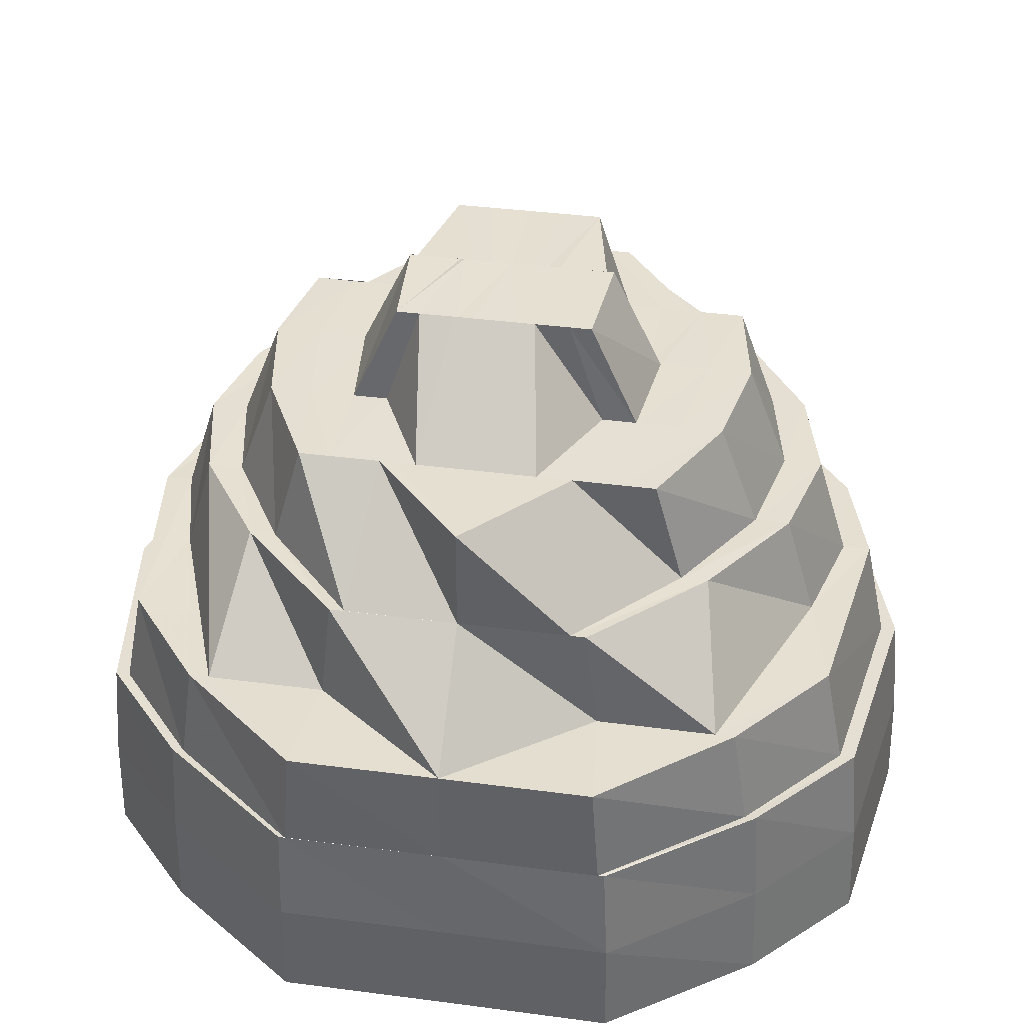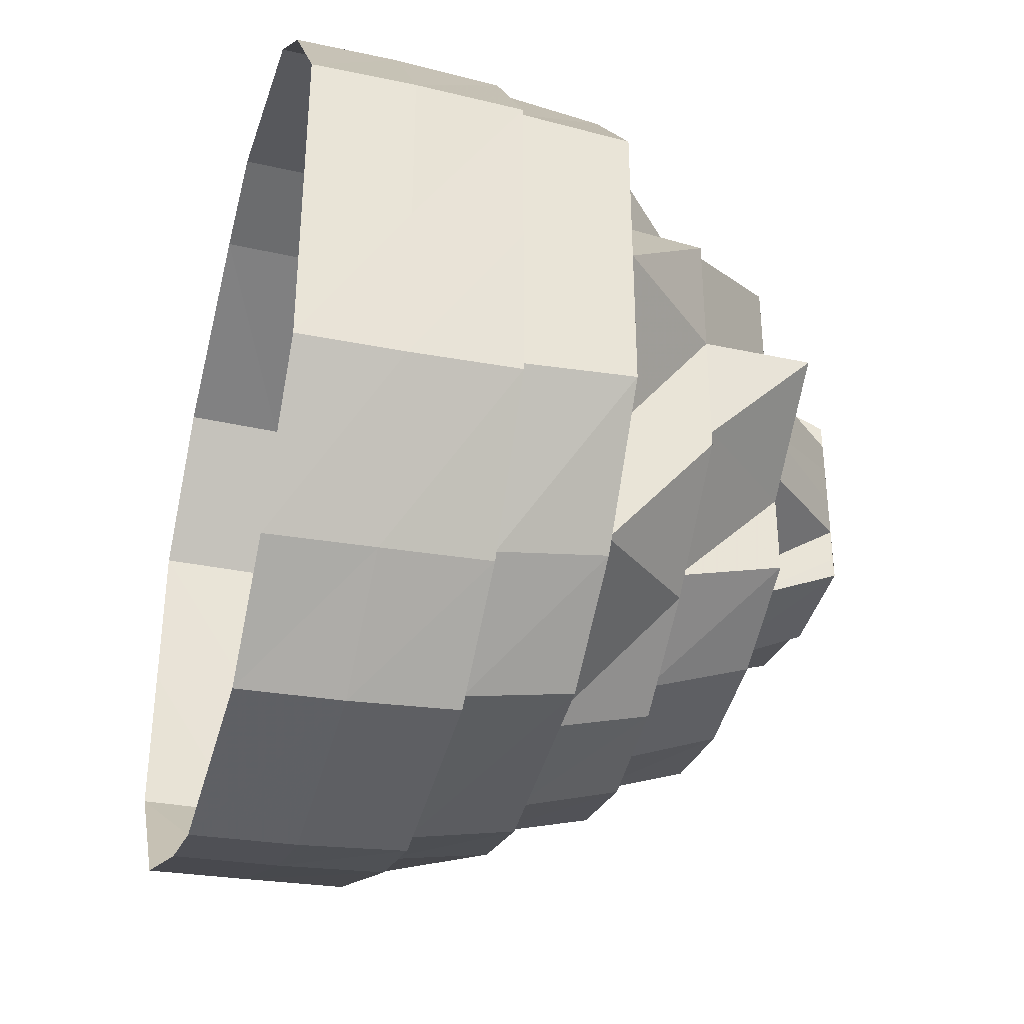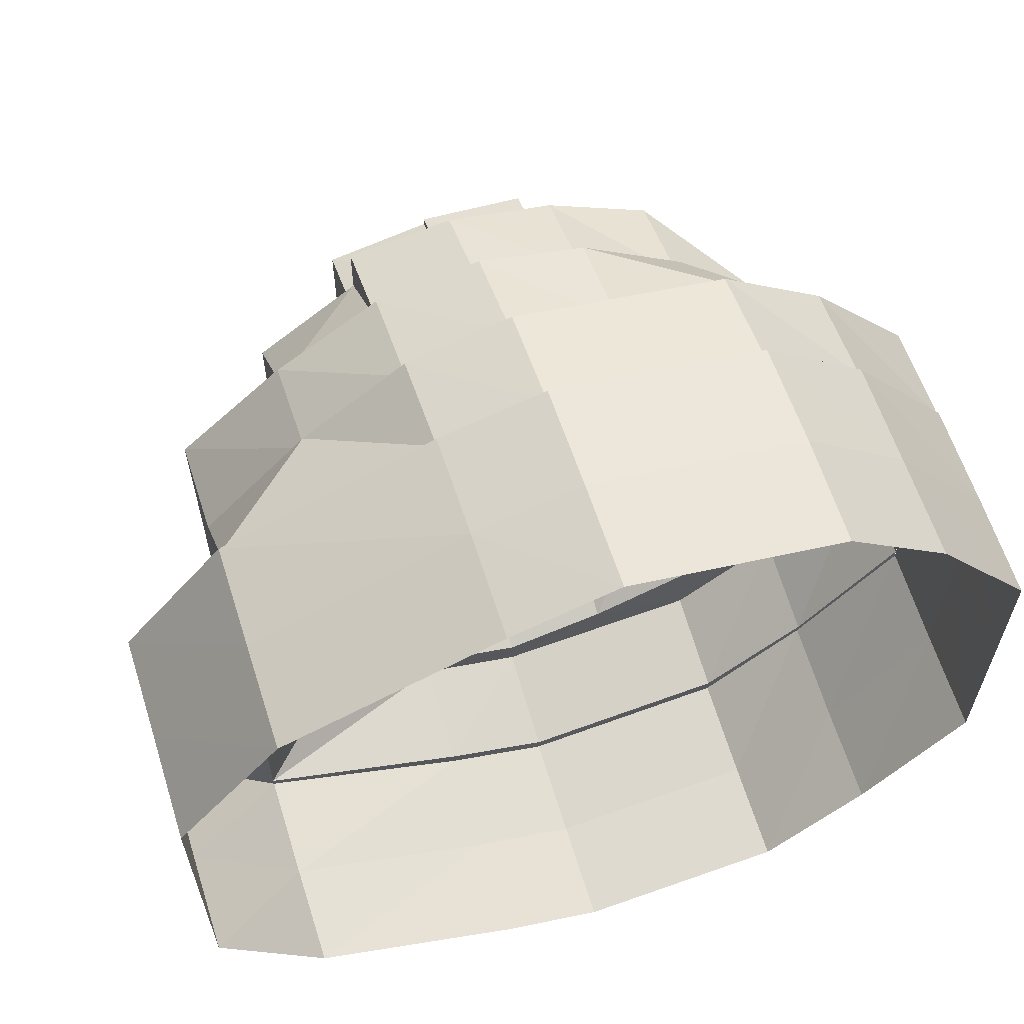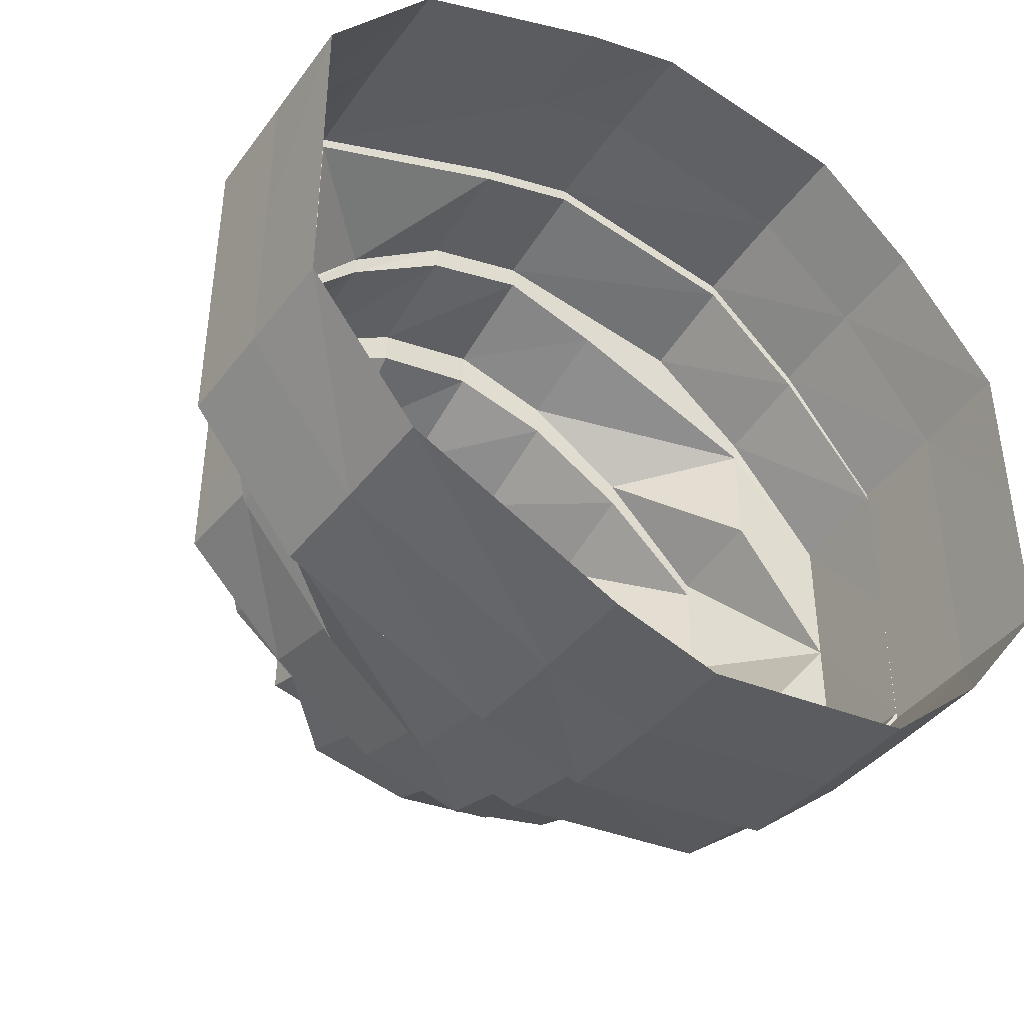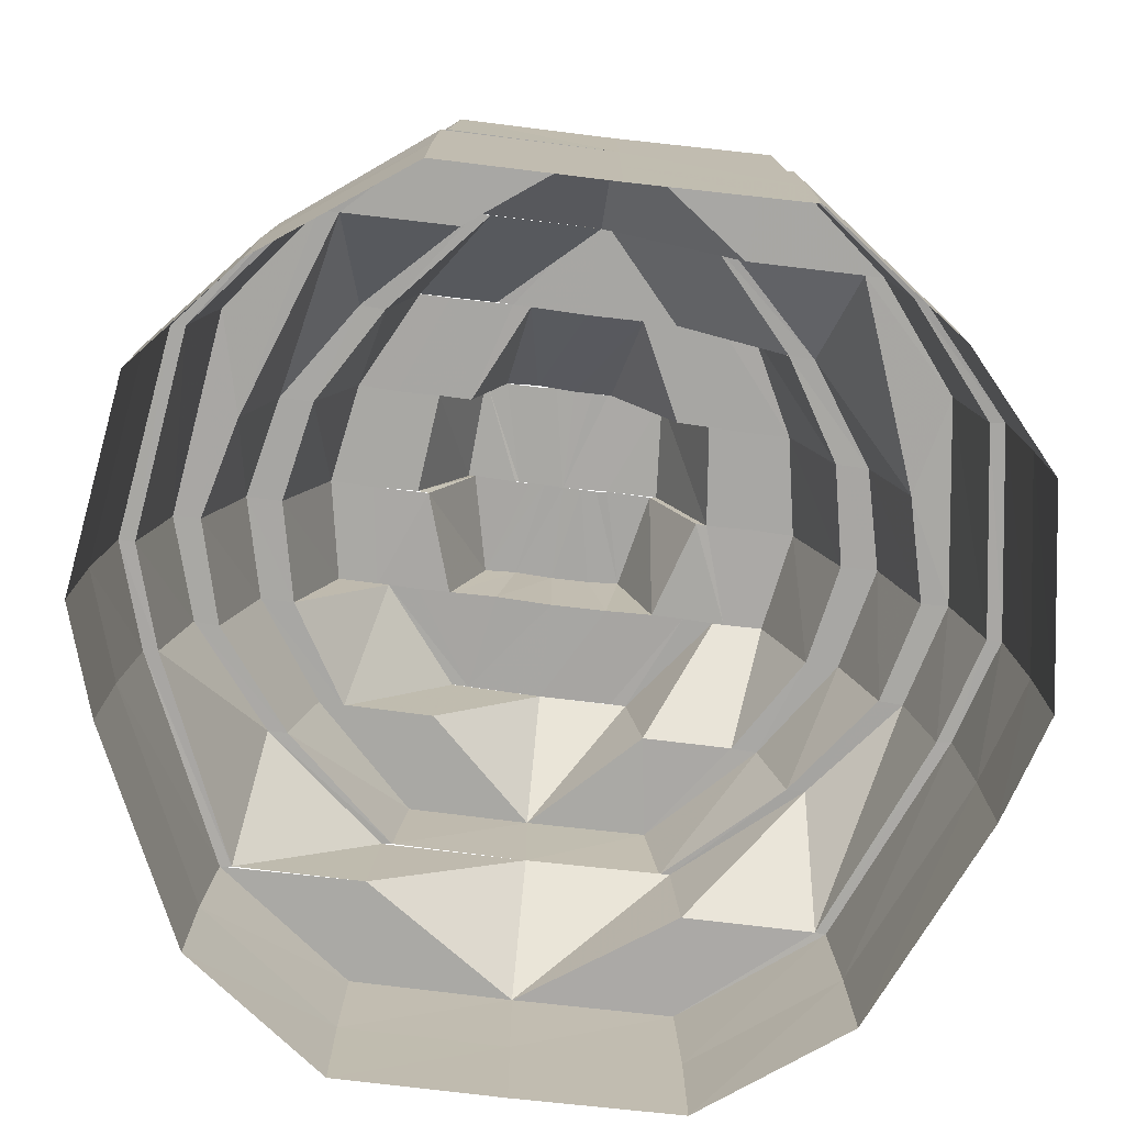
<metadata>
{"format":"obj","ext":"obj","renderer":"f3d","projection":"perspective","resolution":1024,"background":"white","views":[{"elev":37.5,"azim":99.6,"up":"+Y"},{"elev":-36.4,"azim":74.6,"up":"+Z"},{"elev":62.6,"azim":-17.6,"up":"+Z"},{"elev":-42.7,"azim":-33.9,"up":"+Z"},{"elev":-74.6,"azim":83.1,"up":"+Y"}]}
</metadata>
<code>
o 26104
v 2228 1862 14.53
v 2228 1862 14.55
v 2228 1862 14.53
v 2228 1862 14.55
v 2228 1862 14.56
v 2228 1862 14.52
v 2228 1862 14.52
v 2228 1862 14.52
v 2228 1862 14.53
v 2228 1862 14.52
v 2228 1862 14.53
v 2228 1862 14.55
v 2228 1862 14.5
v 2228 1862 14.5
v 2228 1862 14.5
v 2228 1862 14.5
v 2228 1862 14.5
v 2228 1862 14.51
v 2228 1862 14.5
v 2228 1862 14.5
v 2228 1862 14.49
v 2228 1862 14.5
v 2228 1862 14.49
v 2228 1862 14.49
v 2228 1862 14.5
v 2228 1862 14.49
v 2228 1862 14.49
v 2228 1862 14.5
v 2228 1862 14.5
v 2228 1862 14.5
v 2228 1862 14.49
v 2228 1862 14.51
v 2228 1862 14.5
v 2228 1862 14.52
v 2228 1862 14.5
v 2228 1862 14.5
v 2228 1862 14.52
v 2228 1862 14.5
v 2228 1862 14.52
v 2228 1862 14.52
v 2228 1862 14.52
v 2228 1862 14.53
v 2228 1862 14.53
v 2228 1862 14.53
v 2228 1862 14.55
v 2228 1862 14.55
v 2228 1862 14.55
v 2228 1862 14.56
v 2228 1862 14.55
v 2228 1862 14.57
v 2228 1862 14.56
v 2228 1862 14.56
v 2228 1862 14.56
v 2228 1862 14.55
v 2228 1862 14.57
v 2228 1862 14.56
v 2228 1862 14.57
v 2228 1862 14.57
v 2228 1862 14.57
v 2228 1862 14.57
v 2228 1862 14.57
v 2228 1862 14.57
v 2228 1862 14.57
v 2228 1862 14.57
v 2228 1862 14.57
v 2228 1862 14.56
v 2228 1862 14.57
v 2228 1862 14.57
v 2228 1862 14.56
v 2228 1862 14.56
v 2228 1862 14.55
v 2228 1862 14.56
v 2228 1862 14.57
v 2228 1862 14.56
v 2228 1862 14.57
v 2228 1862 14.56
v 2228 1862 14.55
v 2228 1862 14.56
v 2228 1862 14.55
v 2228 1862 14.55
v 2228 1862 14.55
v 2228 1862 14.57
v 2228 1862 14.56
v 2228 1862 14.56
v 2228 1862 14.57
v 2228 1862 14.55
v 2228 1862 14.57
v 2228 1862 14.53
v 2228 1862 14.52
v 2228 1862 14.52
v 2228 1862 14.51
v 2228 1862 14.52
v 2228 1862 14.53
v 2228 1862 14.52
v 2228 1862 14.53
v 2228 1862 14.51
v 2228 1862 14.52
v 2228 1862 14.52
v 2228 1862 14.54
v 2228 1862 14.53
v 2228 1862 14.56
v 2228 1862 14.55
v 2228 1862 14.56
v 2228 1862 14.57
v 2228 1862 14.51
v 2228 1862 14.52
v 2228 1862 14.52
v 2228 1862 14.52
v 2228 1862 14.52
v 2228 1862 14.51
v 2228 1862 14.51
v 2228 1862 14.52
v 2228 1862 14.53
v 2228 1862 14.52
v 2228 1862 14.51
v 2228 1862 14.51
v 2228 1862 14.51
v 2228 1862 14.52
v 2228 1862 14.5
v 2228 1862 14.51
v 2228 1862 14.51
v 2228 1862 14.52
v 2228 1862 14.5
v 2228 1862 14.51
v 2228 1862 14.51
v 2228 1862 14.5
v 2228 1862 14.51
v 2228 1862 14.51
v 2228 1862 14.51
v 2228 1862 14.51
v 2228 1862 14.52
v 2228 1862 14.52
v 2228 1862 14.52
v 2228 1862 14.52
v 2228 1862 14.52
v 2228 1862 14.52
v 2228 1862 14.52
v 2228 1862 14.52
v 2228 1862 14.52
v 2228 1862 14.52
v 2228 1862 14.52
v 2228 1862 14.53
v 2228 1862 14.53
v 2228 1862 14.52
v 2228 1862 14.52
v 2228 1862 14.53
v 2228 1862 14.53
v 2228 1862 14.53
v 2228 1862 14.54
v 2228 1862 14.54
v 2228 1862 14.54
v 2228 1862 14.54
v 2228 1862 14.54
v 2228 1862 14.54
v 2228 1862 14.53
v 2228 1862 14.55
v 2228 1862 14.53
v 2228 1862 14.54
v 2228 1862 14.54
v 2228 1862 14.55
v 2228 1862 14.54
v 2228 1862 14.52
v 2228 1862 14.55
v 2228 1862 14.54
v 2228 1862 14.52
v 2228 1862 14.53
v 2228 1862 14.51
v 2228 1862 14.51
v 2228 1862 14.5
v 2228 1862 14.52
v 2228 1862 14.5
v 2228 1862 14.5
v 2228 1862 14.51
v 2228 1862 14.5
v 2228 1862 14.52
v 2228 1862 14.51
v 2228 1862 14.5
v 2228 1862 14.52
v 2228 1862 14.53
v 2228 1862 14.55
v 2228 1862 14.54
v 2228 1862 14.53
v 2228 1862 14.54
v 2228 1862 14.53
v 2228 1862 14.54
v 2228 1862 14.54
v 2228 1862 14.55
v 2228 1862 14.55
v 2228 1862 14.55
v 2228 1862 14.54
v 2228 1862 14.52
v 2228 1862 14.52
v 2228 1862 14.5
v 2228 1862 14.5
v 2228 1862 14.51
v 2228 1862 14.53
v 2228 1862 14.52
v 2228 1862 14.51
v 2228 1862 14.55
v 2228 1862 14.55
v 2228 1862 14.55
v 2228 1862 14.56
v 2228 1862 14.57
v 2228 1862 14.56
v 2228 1862 14.56
v 2228 1862 14.55
v 2228 1862 14.5
v 2228 1862 14.5
v 2228 1862 14.49
v 2228 1862 14.57
v 2228 1862 14.57
v 2228 1862 14.57
v 2228 1862 14.57
v 2228 1862 14.57
v 2228 1862 14.56
v 2228 1862 14.57
v 2228 1862 14.56
v 2228 1862 14.55
v 2228 1862 14.56
v 2228 1862 14.57
v 2228 1862 14.56
v 2228 1862 14.56
v 2228 1862 14.55
v 2228 1862 14.56
v 2228 1862 14.56
v 2228 1862 14.55
v 2228 1862 14.54
v 2228 1862 14.55
v 2228 1862 14.56
v 2228 1862 14.56
v 2228 1862 14.57
v 2228 1862 14.56
v 2228 1862 14.55
v 2228 1862 14.54
v 2228 1862 14.54
v 2228 1862 14.55
v 2228 1862 14.54
v 2228 1862 14.55
v 2228 1862 14.53
v 2228 1862 14.52
v 2228 1862 14.52
v 2228 1862 14.54
v 2228 1862 14.55
v 2228 1862 14.53
v 2228 1862 14.54
v 2228 1862 14.53
v 2228 1862 14.53
v 2228 1862 14.54
v 2228 1862 14.53
v 2228 1862 14.52
v 2228 1862 14.53
v 2228 1862 14.53
v 2228 1862 14.53
v 2228 1862 14.53
v 2228 1862 14.53
v 2228 1862 14.54
v 2228 1862 14.52
v 2228 1862 14.52
v 2228 1862 14.54
v 2228 1862 14.54
v 2228 1862 14.54
v 2228 1862 14.52
v 2228 1862 14.52
v 2228 1862 14.52
v 2228 1862 14.52
v 2228 1862 14.52
v 2228 1862 14.53
v 2228 1862 14.53
v 2228 1862 14.52
v 2228 1862 14.52
v 2228 1862 14.52
v 2228 1862 14.53
v 2228 1862 14.53
v 2228 1862 14.52
v 2228 1862 14.53
v 2228 1862 14.53
v 2228 1862 14.53
v 2228 1862 14.53
v 2228 1862 14.53
v 2228 1862 14.53
v 2228 1862 14.53
v 2228 1862 14.54
v 2228 1862 14.53
v 2228 1862 14.54
v 2228 1862 14.53
v 2228 1862 14.53
v 2228 1862 14.53
v 2228 1862 14.54
v 2228 1862 14.54
v 2228 1862 14.54
v 2228 1862 14.54
v 2228 1862 14.54
v 2228 1862 14.53
v 2228 1862 14.54
v 2228 1862 14.54
v 2228 1862 14.54
v 2228 1862 14.55
v 2228 1862 14.54
v 2228 1862 14.54
v 2228 1862 14.54
v 2228 1862 14.54
v 2228 1862 14.55
v 2228 1862 14.54
v 2228 1862 14.55
v 2228 1862 14.55
v 2228 1862 14.55
v 2228 1862 14.55
v 2228 1862 14.55
v 2228 1862 14.55
v 2228 1862 14.55
v 2228 1862 14.54
v 2228 1862 14.55
v 2228 1862 14.56
v 2228 1862 14.56
v 2228 1862 14.55
v 2228 1862 14.56
v 2228 1862 14.56
v 2228 1862 14.56
v 2228 1862 14.55
v 2228 1862 14.55
v 2228 1862 14.54
v 2228 1862 14.55
v 2228 1862 14.53
v 2228 1862 14.55
v 2228 1862 14.49
v 2228 1862 14.5
v 2228 1862 14.5
v 2228 1862 14.5
v 2228 1862 14.5
v 2228 1862 14.5
v 2228 1862 14.5
v 2228 1862 14.51
v 2228 1862 14.51
v 2228 1862 14.52
v 2228 1862 14.52
v 2228 1862 14.51
v 2228 1862 14.52
v 2228 1862 14.53
v 2228 1862 14.52
v 2228 1862 14.52
v 2228 1862 14.51
v 2228 1862 14.52
v 2228 1862 14.5
v 2228 1862 14.51
v 2228 1862 14.52
v 2228 1862 14.52
v 2228 1862 14.52
f 1 2 3
f 3 2 4
f 2 5 4
f 6 1 3
f 7 1 6
f 6 3 8
f 3 4 9
f 10 3 11
f 11 4 12
f 13 6 10
f 14 7 6
f 15 14 13
f 14 6 16
f 17 16 18
f 19 7 14
f 20 19 14
f 21 20 15
f 20 14 22
f 23 19 20
f 24 23 20
f 25 24 21
f 24 20 26
f 27 23 24
f 28 27 24
f 29 28 25
f 28 24 30
f 31 27 28
f 32 30 33
f 34 35 32
f 36 28 35
f 36 31 28
f 37 36 29
f 38 31 36
f 39 38 36
f 39 36 40
f 41 38 39
f 42 39 40
f 43 41 39
f 43 39 42
f 44 41 43
f 45 43 42
f 46 44 43
f 46 43 45
f 47 44 46
f 48 45 49
f 50 51 48
f 52 46 51
f 52 47 46
f 53 46 54
f 55 52 53
f 56 47 52
f 57 56 52
f 58 57 55
f 57 52 59
f 60 56 57
f 61 60 57
f 62 61 58
f 61 57 63
f 64 60 61
f 65 64 61
f 66 65 62
f 65 61 67
f 68 64 65
f 69 68 65
f 12 69 66
f 69 65 70
f 5 68 69
f 4 5 69
f 4 69 71
f 72 67 73
f 74 73 75
f 72 73 76
f 77 76 78
f 79 72 76
f 79 76 80
f 81 72 79
f 78 82 83
f 84 85 72
f 86 84 81
f 85 87 73
f 88 86 81
f 89 88 90
f 91 90 92
f 93 81 79
f 90 9 93
f 9 81 93
f 94 93 95
f 96 97 94
f 97 93 98
f 95 80 99
f 93 80 100
f 99 101 102
f 103 104 101
f 105 98 106
f 107 106 108
f 105 106 109
f 110 105 109
f 111 112 105
f 112 113 114
f 115 105 110
f 115 116 105
f 117 118 116
f 119 116 115
f 119 120 116
f 121 122 120
f 123 120 119
f 123 124 120
f 125 119 115
f 126 123 119
f 126 119 125
f 125 115 127
f 127 115 110
f 128 126 125
f 129 125 127
f 128 125 129
f 127 110 130
f 130 110 131
f 132 131 133
f 130 131 134
f 135 134 136
f 137 130 134
f 138 127 130
f 138 130 137
f 129 127 138
f 139 129 138
f 140 129 139
f 140 128 129
f 139 138 141
f 141 137 142
f 143 139 141
f 142 144 145
f 146 141 142
f 143 141 146
f 147 143 146
f 148 143 147
f 149 148 147
f 150 148 149
f 151 150 149
f 152 150 151
f 152 153 150
f 154 155 153
f 156 153 152
f 153 157 148
f 158 152 159
f 160 161 158
f 157 162 148
f 163 156 164
f 157 165 162
f 166 165 157
f 165 167 162
f 162 167 140
f 167 128 140
f 165 168 167
f 167 169 128
f 168 169 167
f 169 126 128
f 170 168 165
f 169 171 126
f 171 123 126
f 168 172 169
f 172 171 169
f 170 173 168
f 173 172 168
f 173 174 172
f 175 173 170
f 176 177 173
f 178 176 175
f 179 178 175
f 166 175 170
f 180 179 181
f 182 175 166
f 181 182 166
f 183 166 184
f 185 166 186
f 187 181 185
f 188 185 186
f 187 185 188
f 189 190 187
f 42 191 182
f 192 193 191
f 193 194 195
f 196 191 197
f 197 195 198
f 199 42 196
f 200 42 201
f 202 200 199
f 203 204 202
f 205 206 204
f 198 207 208
f 194 209 207
f 210 205 211
f 87 210 212
f 212 59 211
f 73 63 212
f 73 212 82
f 212 211 213
f 82 212 213
f 213 211 214
f 82 213 215
f 216 217 214
f 217 218 219
f 213 214 220
f 215 213 220
f 220 214 221
f 215 220 222
f 223 215 222
f 224 225 223
f 226 224 227
f 223 222 228
f 222 220 229
f 220 221 229
f 228 222 230
f 222 229 230
f 231 232 221
f 228 230 233
f 234 228 233
f 235 228 234
f 233 230 236
f 237 238 235
f 239 237 235
f 240 239 241
f 234 233 242
f 242 233 243
f 244 235 234
f 242 243 245
f 100 235 244
f 241 100 244
f 244 242 246
f 247 242 248
f 249 244 247
f 250 251 249
f 251 244 252
f 253 252 254
f 254 246 255
f 255 245 256
f 257 241 251
f 257 251 258
f 256 259 260
f 245 259 261
f 262 263 257
f 264 257 258
f 131 257 264
f 264 258 265
f 266 264 265
f 265 258 267
f 265 267 268
f 269 266 268
f 269 270 271
f 272 269 268
f 268 267 273
f 274 275 267
f 272 268 276
f 277 272 276
f 147 277 276
f 278 147 276
f 275 279 280
f 273 280 281
f 279 282 283
f 281 283 276
f 284 278 276
f 285 286 273
f 286 287 281
f 287 288 276
f 289 284 276
f 289 151 284
f 290 291 289
f 288 292 293
f 276 261 293
f 294 295 289
f 296 295 294
f 296 297 298
f 293 299 300
f 299 301 300
f 301 302 303
f 299 304 301
f 259 304 299
f 304 305 301
f 259 306 304
f 306 307 304
f 307 308 305
f 305 308 309
f 310 309 311
f 308 156 309
f 308 188 156
f 312 188 308
f 307 312 308
f 312 187 188
f 306 313 307
f 313 312 307
f 236 313 306
f 314 187 312
f 313 314 312
f 314 315 187
f 236 316 313
f 316 314 313
f 230 316 236
f 230 229 316
f 316 317 314
f 229 317 316
f 317 315 314
f 229 221 317
f 317 318 315
f 221 318 317
f 221 219 318
f 318 319 315
f 318 201 319
f 320 319 321
f 232 322 318
f 322 323 324
f 207 26 325
f 207 325 174
f 209 326 325
f 326 327 328
f 325 22 328
f 174 325 329
f 325 328 329
f 174 329 172
f 172 329 171
f 329 328 330
f 329 330 171
f 171 330 123
f 330 124 123
f 331 332 330
f 330 333 124
f 327 334 333
f 333 335 124
f 333 8 335
f 336 335 337
f 334 338 339
f 340 341 342
f 341 343 344
f 345 346 347

</code>
